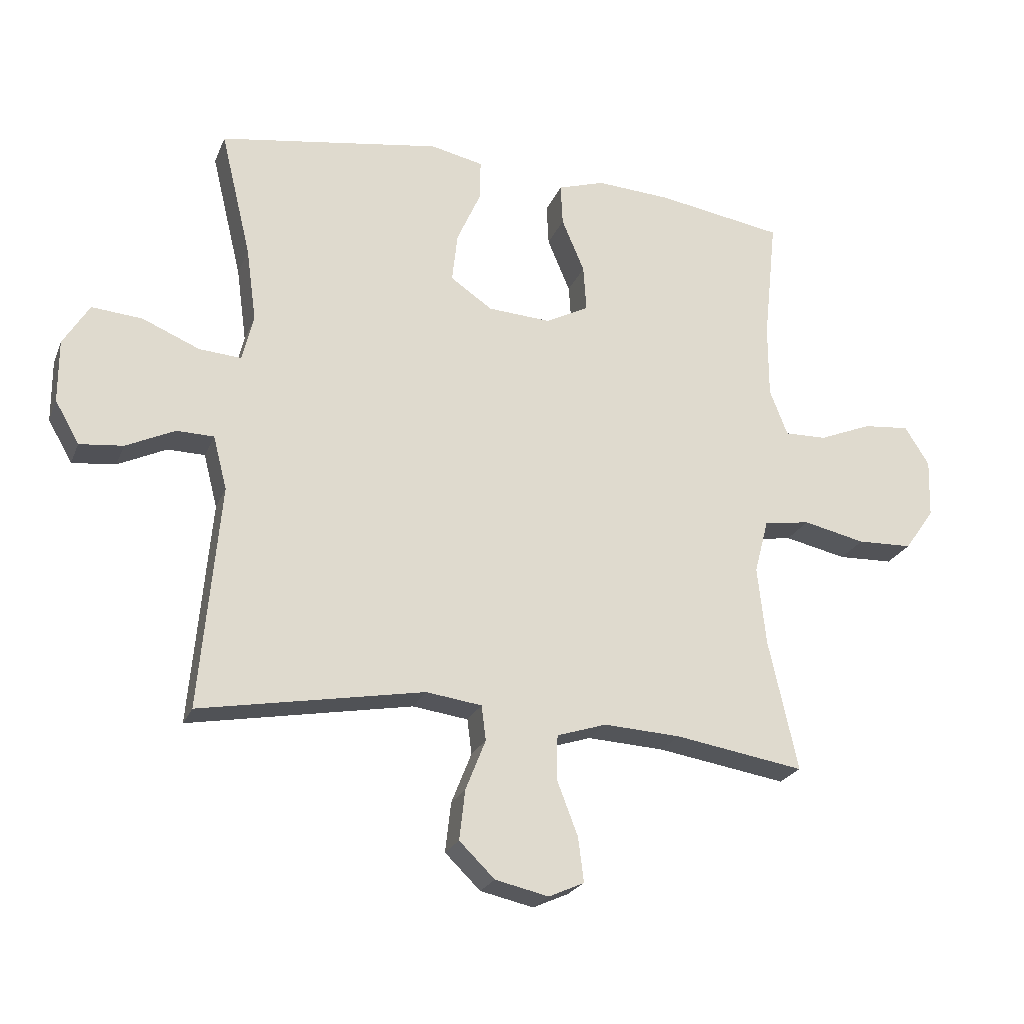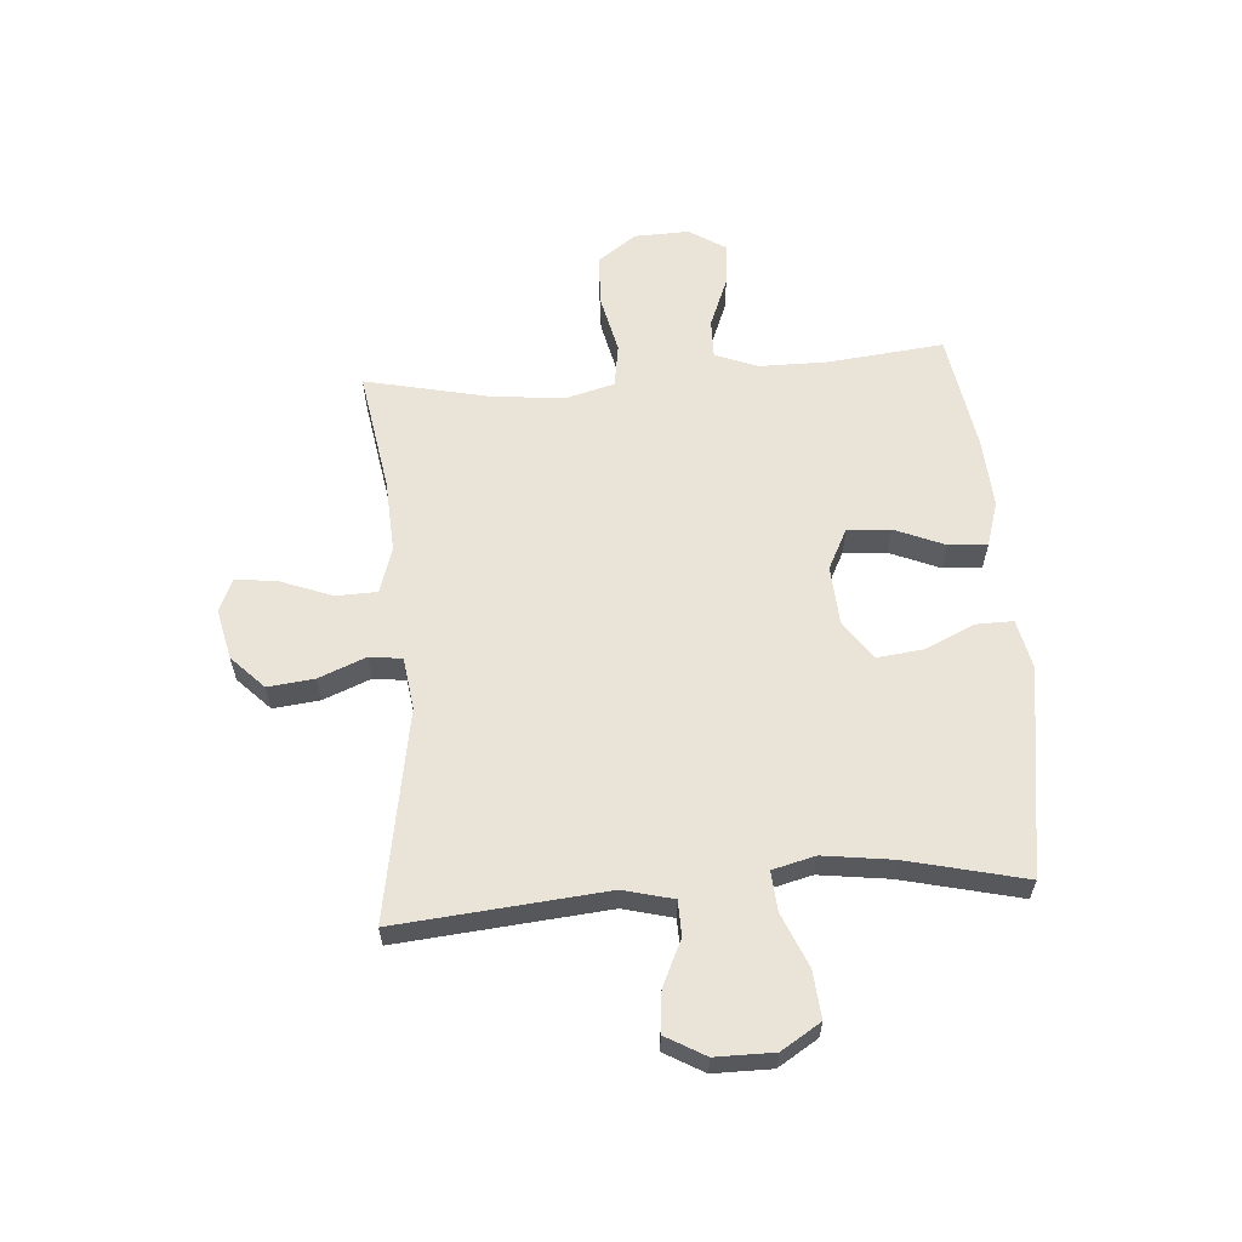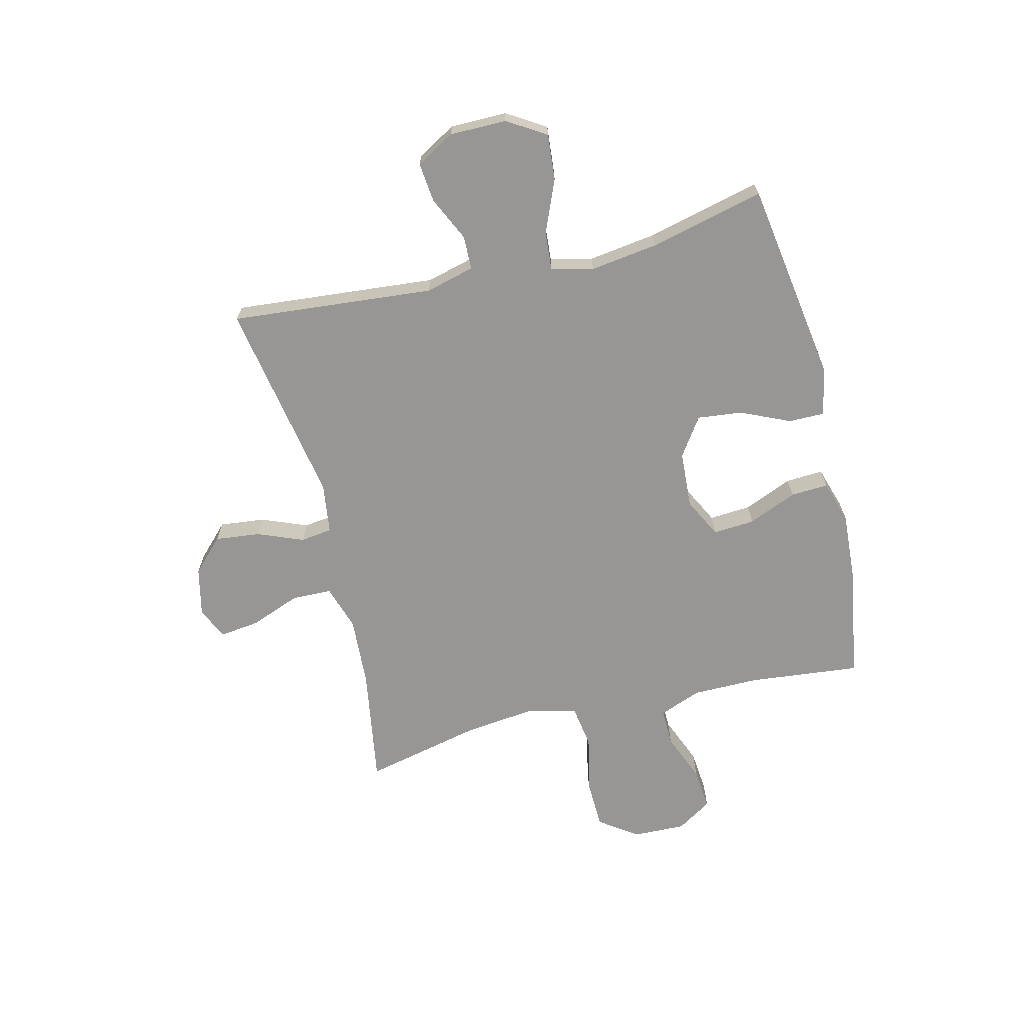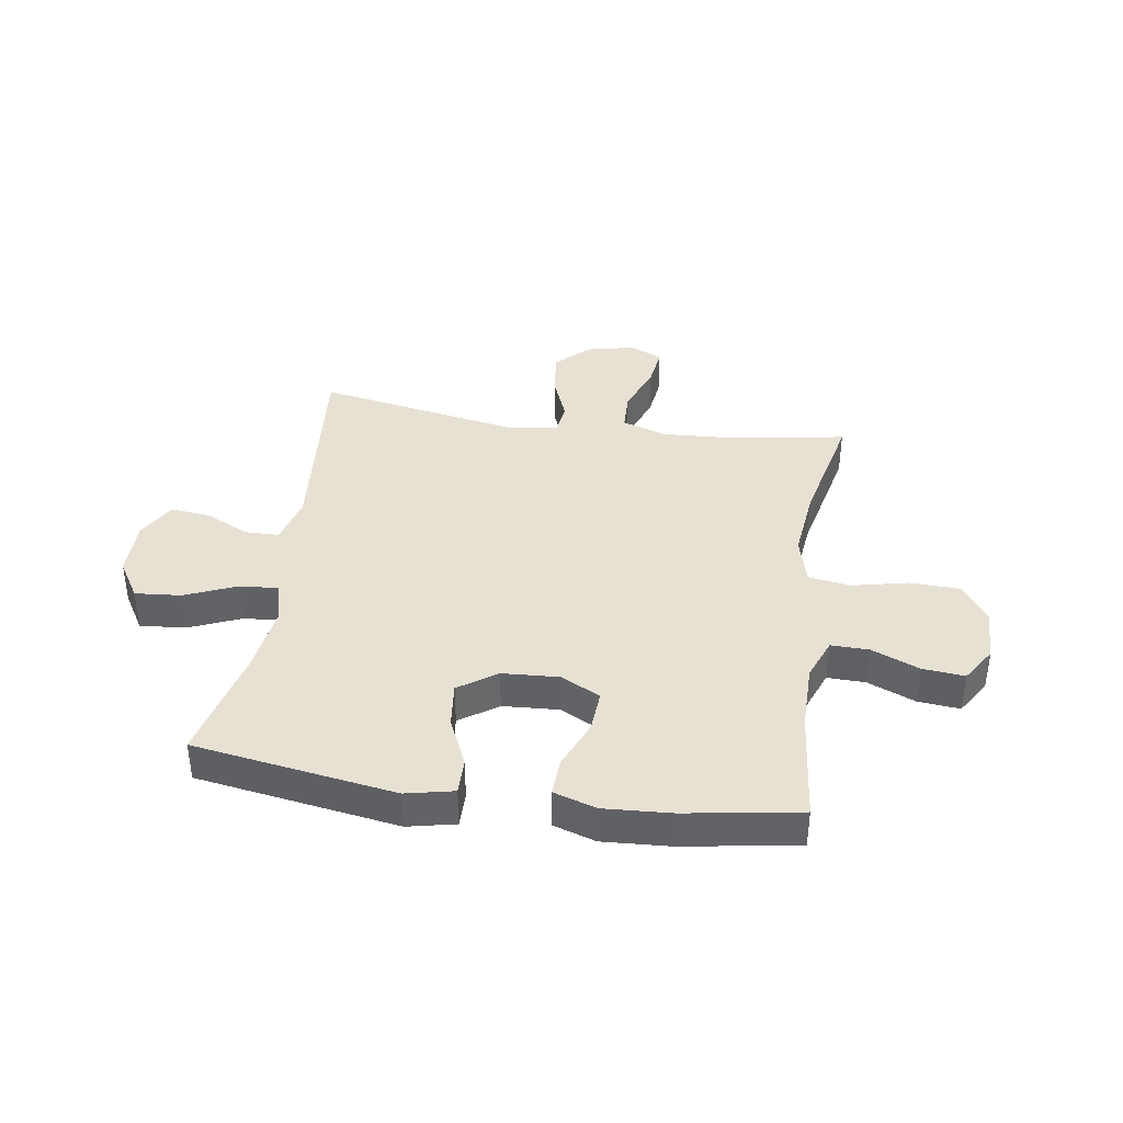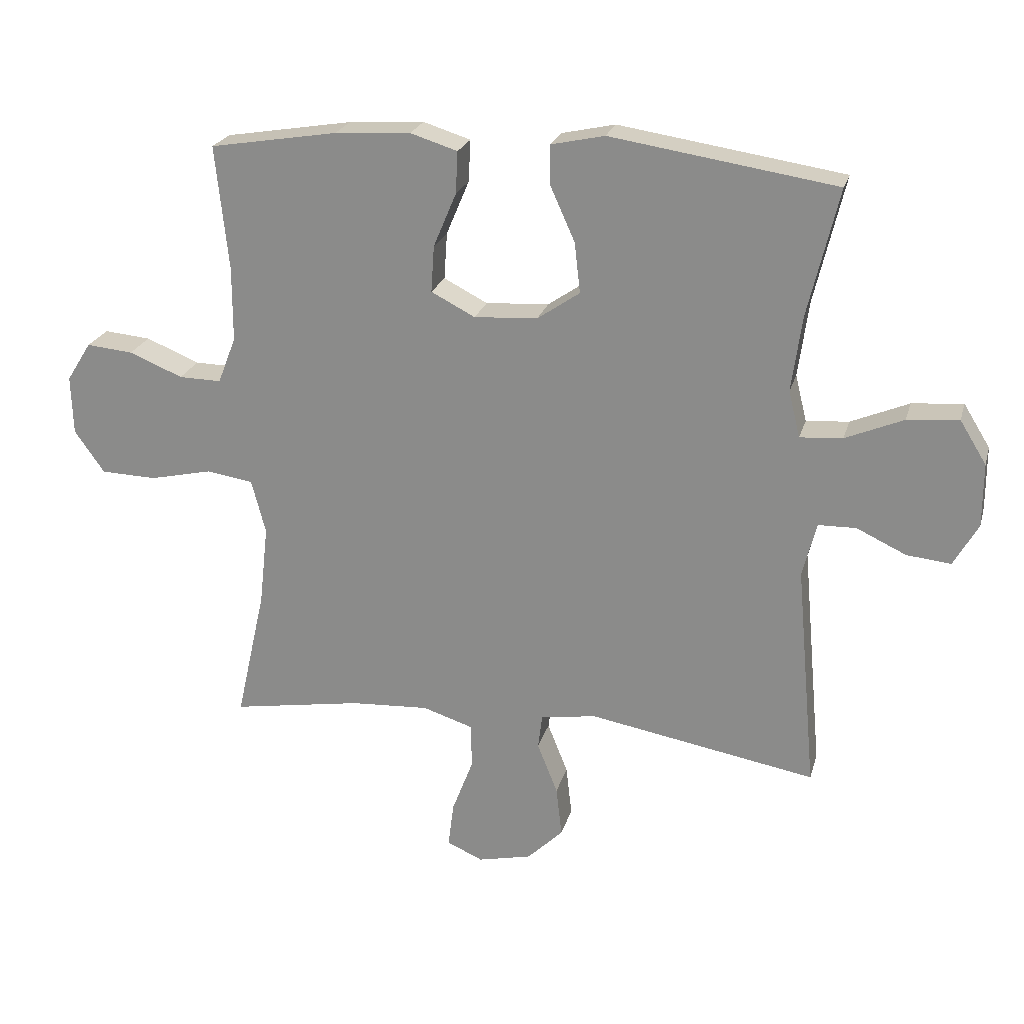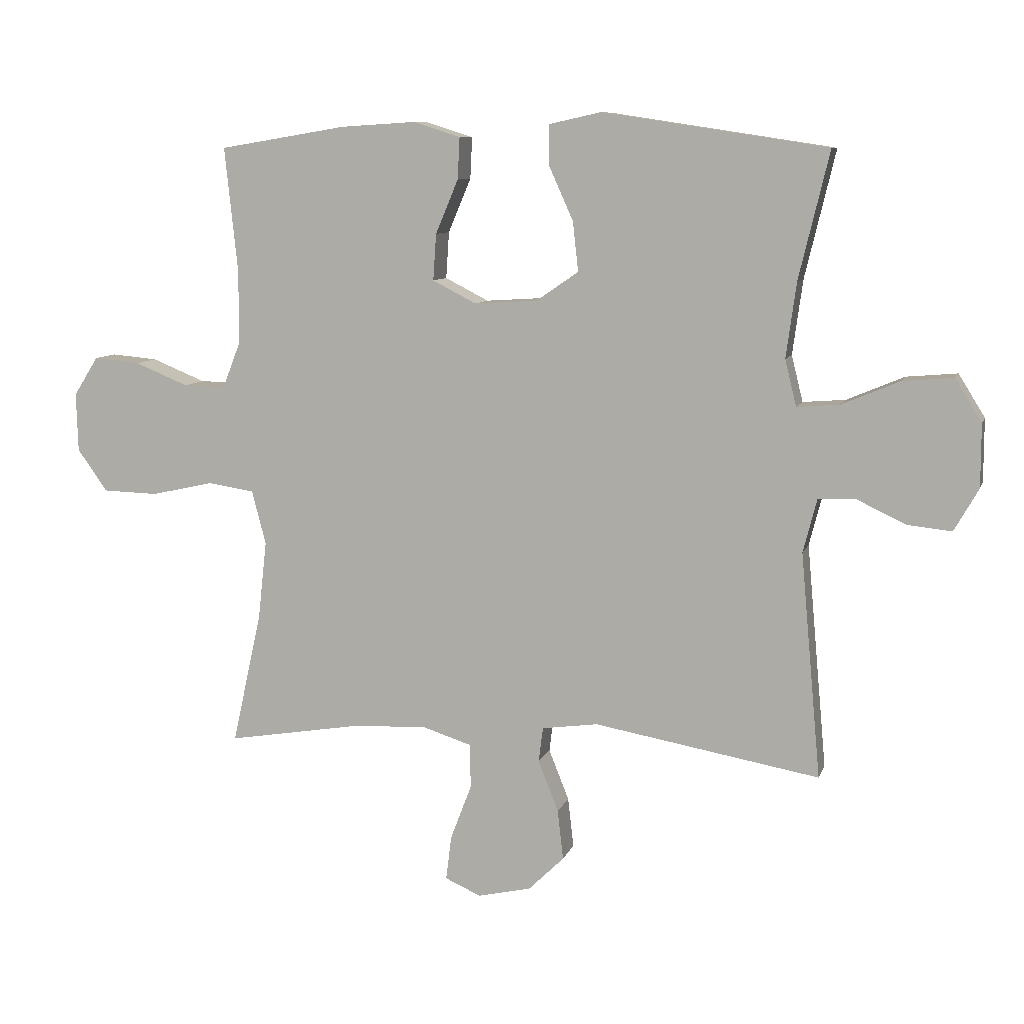
<metadata>
{"format":"obj","ext":"obj","renderer":"f3d","projection":"perspective","resolution":1024,"background":"white","views":[{"elev":-23.0,"azim":-18.3,"up":"+Z"},{"elev":60.8,"azim":-94.4,"up":"+Y"},{"elev":-67.9,"azim":-76.2,"up":"+Y"},{"elev":39.4,"azim":8.6,"up":"+Y"},{"elev":22.9,"azim":-165.5,"up":"+Z"},{"elev":8.8,"azim":-165.3,"up":"+Z"}]}
</metadata>
<code>
o path1386_path1386.001
v 0.2883 0.0375 0.5467
v 0.1663 0.0375 0.5542
v 0.09011 0.0375 0.5303
v 0.09336 0.0375 0.4627
v 0.1303 0.0375 0.375
v 0.1353 0.0375 0.2997
v 0.06454 0.0375 0.2634
v -0.03797 0.0375 0.2697
v -0.1064 0.0375 0.3167
v -0.09739 0.0375 0.3973
v -0.05783 0.0375 0.4855
v -0.0571 0.0375 0.55
v -0.1432 0.0375 0.5687
v -0.5072 0.0375 0.5128
v -0.4577 0.0375 0.3063
v -0.4412 0.0375 0.1847
v -0.4598 0.0375 0.1095
v -0.5287 0.0375 0.1148
v -0.6224 0.0375 0.1542
v -0.7053 0.0375 0.1614
v -0.7481 0.0375 0.09205
v -0.748 0.0375 -0.01008
v -0.7086 0.0375 -0.07912
v -0.6373 0.0375 -0.07168
v -0.5576 0.0375 -0.03417
v -0.4966 0.0375 -0.03541
v -0.4741 0.0375 -0.123
v -0.5072 0.0375 -0.4889
v -0.1409 0.0375 -0.4238
v -0.04996 0.0375 -0.4363
v -0.04275 0.0375 -0.4932
v -0.07566 0.0375 -0.5758
v -0.08493 0.0375 -0.6572
v -0.0271 0.0375 -0.7136
v 0.05993 0.0375 -0.7333
v 0.118 0.0375 -0.7074
v 0.1088 0.0375 -0.6348
v 0.07425 0.0375 -0.5445
v 0.07631 0.0375 -0.473
v 0.1576 0.0375 -0.4469
v 0.2835 0.0375 -0.4541
v 0.4947 0.0375 -0.4889
v 0.4471 0.0375 -0.2756
v 0.4329 0.0375 -0.1466
v 0.4557 0.0375 -0.05928
v 0.5311 0.0375 -0.04745
v 0.6324 0.0375 -0.07002
v 0.7225 0.0375 -0.06714
v 0.7709 0.0375 0.001305
v 0.7737 0.0375 0.09647
v 0.7338 0.0375 0.1598
v 0.6582 0.0375 0.1528
v 0.5717 0.0375 0.1175
v 0.5032 0.0375 0.1161
v 0.4738 0.0375 0.1916
v 0.4735 0.0375 0.3112
v 0.4947 0.0375 0.5128
v 0.2883 -0.0375 0.5467
v 0.1663 -0.0375 0.5542
v 0.09011 -0.0375 0.5303
v 0.09336 -0.0375 0.4627
v 0.1303 -0.0375 0.375
v 0.1353 -0.0375 0.2997
v 0.06454 -0.0375 0.2634
v -0.03797 -0.0375 0.2697
v -0.1064 -0.0375 0.3167
v -0.09739 -0.0375 0.3973
v -0.05783 -0.0375 0.4855
v -0.0571 -0.0375 0.55
v -0.1432 -0.0375 0.5687
v -0.5072 -0.0375 0.5128
v -0.4577 -0.0375 0.3063
v -0.4412 -0.0375 0.1847
v -0.4598 -0.0375 0.1095
v -0.5287 -0.0375 0.1148
v -0.6224 -0.0375 0.1542
v -0.7053 -0.0375 0.1614
v -0.7481 -0.0375 0.09205
v -0.748 -0.0375 -0.01008
v -0.7086 -0.0375 -0.07912
v -0.6373 -0.0375 -0.07168
v -0.5576 -0.0375 -0.03417
v -0.4966 -0.0375 -0.03541
v -0.4741 -0.0375 -0.123
v -0.5072 -0.0375 -0.4889
v -0.1409 -0.0375 -0.4238
v -0.04996 -0.0375 -0.4363
v -0.04275 -0.0375 -0.4932
v -0.07566 -0.0375 -0.5758
v -0.08493 -0.0375 -0.6572
v -0.0271 -0.0375 -0.7136
v 0.05993 -0.0375 -0.7333
v 0.118 -0.0375 -0.7074
v 0.1088 -0.0375 -0.6348
v 0.07425 -0.0375 -0.5445
v 0.07631 -0.0375 -0.473
v 0.1576 -0.0375 -0.4469
v 0.2835 -0.0375 -0.4541
v 0.4947 -0.0375 -0.4889
v 0.4471 -0.0375 -0.2756
v 0.4329 -0.0375 -0.1466
v 0.4557 -0.0375 -0.05928
v 0.5311 -0.0375 -0.04745
v 0.6324 -0.0375 -0.07002
v 0.7225 -0.0375 -0.06714
v 0.7709 -0.0375 0.001305
v 0.7737 -0.0375 0.09647
v 0.7338 -0.0375 0.1598
v 0.6582 -0.0375 0.1528
v 0.5717 -0.0375 0.1175
v 0.5032 -0.0375 0.1161
v 0.4738 -0.0375 0.1916
v 0.4735 -0.0375 0.3112
v 0.4947 -0.0375 0.5128
v -0.0571 0.0375 0.55
v -0.0571 0.0375 0.55
v -0.1432 0.0375 0.5687
v 0.2883 0.0375 0.5467
v 0.1663 0.0375 0.5542
v 0.09011 0.0375 0.5303
v 0.09011 0.0375 0.5303
v -0.05783 0.0375 0.4855
v 0.09336 0.0375 0.4627
v -0.5072 0.0375 0.5128
v -0.5072 0.0375 0.5128
v 0.4947 0.0375 0.5128
v 0.4947 0.0375 0.5128
v -0.09739 0.0375 0.3973
v 0.1303 0.0375 0.375
v 0.4735 0.0375 0.3112
v -0.4577 0.0375 0.3063
v -0.1064 0.0375 0.3167
v -0.1064 0.0375 0.3167
v 0.1353 0.0375 0.2997
v 0.1353 0.0375 0.2997
v -0.03797 0.0375 0.2697
v 0.4738 0.0375 0.1916
v -0.4412 0.0375 0.1847
v 0.06454 0.0375 0.2634
v 0.5032 0.0375 0.1161
v 0.5032 0.0375 0.1161
v -0.4598 0.0375 0.1095
v -0.4598 0.0375 0.1095
v -0.6224 0.0375 0.1542
v -0.7053 0.0375 0.1614
v -0.7053 0.0375 0.1614
v -0.7481 0.0375 0.09205
v 0.7737 0.0375 0.09647
v 0.7338 0.0375 0.1598
v 0.7338 0.0375 0.1598
v 0.6582 0.0375 0.1528
v -0.5287 0.0375 0.1148
v 0.5717 0.0375 0.1175
v 0.7709 0.0375 0.001305
v -0.748 0.0375 -0.01008
v 0.7225 0.0375 -0.06714
v -0.7086 0.0375 -0.07912
v -0.7086 0.0375 -0.07912
v -0.5576 0.0375 -0.03417
v -0.4966 0.0375 -0.03541
v -0.4966 0.0375 -0.03541
v -0.6373 0.0375 -0.07168
v -0.4741 0.0375 -0.123
v 0.6324 0.0375 -0.07002
v 0.5311 0.0375 -0.04745
v 0.4557 0.0375 -0.05928
v 0.4557 0.0375 -0.05928
v 0.4329 0.0375 -0.1466
v 0.4471 0.0375 -0.2756
v 0.4947 0.0375 -0.4889
v 0.4947 0.0375 -0.4889
v 0.1576 0.0375 -0.4469
v 0.2835 0.0375 -0.4541
v -0.1409 0.0375 -0.4238
v -0.04996 0.0375 -0.4363
v -0.04996 0.0375 -0.4363
v -0.04275 0.0375 -0.4932
v 0.07631 0.0375 -0.473
v 0.07631 0.0375 -0.473
v -0.5072 0.0375 -0.4889
v -0.5072 0.0375 -0.4889
v 0.07425 0.0375 -0.5445
v -0.07566 0.0375 -0.5758
v 0.1088 0.0375 -0.6348
v -0.08493 0.0375 -0.6572
v 0.118 0.0375 -0.7074
v 0.118 0.0375 -0.7074
v -0.0271 0.0375 -0.7136
v 0.05993 0.0375 -0.7333
v -0.0571 -0.0375 0.55
v -0.0571 -0.0375 0.55
v -0.1432 -0.0375 0.5687
v 0.2883 -0.0375 0.5467
v 0.1663 -0.0375 0.5542
v 0.09011 -0.0375 0.5303
v 0.09011 -0.0375 0.5303
v -0.05783 -0.0375 0.4855
v 0.09336 -0.0375 0.4627
v -0.5072 -0.0375 0.5128
v -0.5072 -0.0375 0.5128
v 0.4947 -0.0375 0.5128
v 0.4947 -0.0375 0.5128
v -0.09739 -0.0375 0.3973
v 0.1303 -0.0375 0.375
v 0.4735 -0.0375 0.3112
v -0.4577 -0.0375 0.3063
v -0.1064 -0.0375 0.3167
v -0.1064 -0.0375 0.3167
v 0.1353 -0.0375 0.2997
v 0.1353 -0.0375 0.2997
v -0.03797 -0.0375 0.2697
v 0.4738 -0.0375 0.1916
v -0.4412 -0.0375 0.1847
v 0.06454 -0.0375 0.2634
v 0.5032 -0.0375 0.1161
v 0.5032 -0.0375 0.1161
v -0.4598 -0.0375 0.1095
v -0.4598 -0.0375 0.1095
v -0.6224 -0.0375 0.1542
v -0.7053 -0.0375 0.1614
v -0.7053 -0.0375 0.1614
v -0.7481 -0.0375 0.09205
v 0.7737 -0.0375 0.09647
v 0.7338 -0.0375 0.1598
v 0.7338 -0.0375 0.1598
v 0.6582 -0.0375 0.1528
v -0.5287 -0.0375 0.1148
v 0.5717 -0.0375 0.1175
v 0.7709 -0.0375 0.001305
v -0.748 -0.0375 -0.01008
v 0.7225 -0.0375 -0.06714
v -0.7086 -0.0375 -0.07912
v -0.7086 -0.0375 -0.07912
v -0.5576 -0.0375 -0.03417
v -0.4966 -0.0375 -0.03541
v -0.4966 -0.0375 -0.03541
v -0.6373 -0.0375 -0.07168
v -0.4741 -0.0375 -0.123
v 0.6324 -0.0375 -0.07002
v 0.5311 -0.0375 -0.04745
v 0.4557 -0.0375 -0.05928
v 0.4557 -0.0375 -0.05928
v 0.4329 -0.0375 -0.1466
v 0.4471 -0.0375 -0.2756
v 0.4947 -0.0375 -0.4889
v 0.4947 -0.0375 -0.4889
v 0.1576 -0.0375 -0.4469
v 0.2835 -0.0375 -0.4541
v -0.1409 -0.0375 -0.4238
v -0.04996 -0.0375 -0.4363
v -0.04996 -0.0375 -0.4363
v -0.04275 -0.0375 -0.4932
v 0.07631 -0.0375 -0.473
v 0.07631 -0.0375 -0.473
v -0.5072 -0.0375 -0.4889
v -0.5072 -0.0375 -0.4889
v 0.07425 -0.0375 -0.5445
v -0.07566 -0.0375 -0.5758
v 0.1088 -0.0375 -0.6348
v -0.08493 -0.0375 -0.6572
v 0.118 -0.0375 -0.7074
v 0.118 -0.0375 -0.7074
v -0.0271 -0.0375 -0.7136
v 0.05993 -0.0375 -0.7333
f 249 238 255
f 244 248 245
f 248 244 247
f 212 241 215
f 209 212 205
f 253 252 257
f 213 211 207
f 234 235 227
f 232 237 230
f 243 247 244
f 222 237 219
f 219 234 227
f 217 238 211
f 239 229 226
f 193 205 201
f 211 250 214
f 213 207 206
f 215 240 228
f 264 259 263
f 209 241 212
f 253 247 250
f 230 237 222
f 193 204 205
f 239 228 240
f 206 192 199
f 250 247 214
f 217 235 238
f 207 203 206
f 258 257 252
f 228 239 226
f 215 241 240
f 238 249 211
f 220 222 219
f 226 229 223
f 229 239 231
f 209 205 204
f 219 237 234
f 198 194 195
f 226 223 224
f 243 241 214
f 204 193 194
f 252 253 250
f 204 194 198
f 192 197 190
f 258 259 257
f 206 203 192
f 263 259 258
f 247 243 214
f 249 250 211
f 261 259 264
f 214 241 209
f 217 211 213
f 260 263 258
f 192 203 197
f 227 235 217
f 116 13 70 191
f 1 2 59 58
f 2 121 196 59
f 11 12 69 68
f 3 4 61 60
f 13 125 200 70
f 127 1 58 202
f 10 11 68 67
f 4 5 62 61
f 56 57 114 113
f 14 15 72 71
f 133 10 67 208
f 5 135 210 62
f 8 9 66 65
f 55 56 113 112
f 15 16 73 72
f 6 7 64 63
f 7 8 65 64
f 141 55 112 216
f 16 143 218 73
f 19 146 221 76
f 20 21 78 77
f 50 150 225 107
f 51 52 109 108
f 18 19 76 75
f 52 53 110 109
f 53 54 111 110
f 17 18 75 74
f 49 50 107 106
f 21 22 79 78
f 48 49 106 105
f 22 158 233 79
f 25 161 236 82
f 24 25 82 81
f 23 24 81 80
f 26 27 84 83
f 47 48 105 104
f 46 47 104 103
f 167 46 103 242
f 44 45 102 101
f 43 44 101 100
f 171 43 100 246
f 40 41 98 97
f 29 176 251 86
f 30 31 88 87
f 179 40 97 254
f 181 29 86 256
f 27 28 85 84
f 38 39 96 95
f 41 42 99 98
f 31 32 89 88
f 37 38 95 94
f 32 33 90 89
f 187 37 94 262
f 33 34 91 90
f 35 36 93 92
f 34 35 92 91
f 174 180 163
f 169 170 173
f 173 172 169
f 137 140 166
f 134 130 137
f 178 182 177
f 138 132 136
f 159 152 160
f 157 155 162
f 168 169 172
f 147 144 162
f 144 152 159
f 142 136 163
f 164 151 154
f 118 126 130
f 136 139 175
f 138 131 132
f 140 153 165
f 189 188 184
f 134 137 166
f 178 175 172
f 155 147 162
f 118 130 129
f 164 165 153
f 131 124 117
f 175 139 172
f 142 163 160
f 132 131 128
f 183 177 182
f 153 151 164
f 140 165 166
f 163 136 174
f 145 144 147
f 151 148 154
f 154 156 164
f 134 129 130
f 144 159 162
f 123 120 119
f 151 149 148
f 168 139 166
f 129 119 118
f 177 175 178
f 129 123 119
f 117 115 122
f 183 182 184
f 131 117 128
f 188 183 184
f 172 139 168
f 174 136 175
f 186 189 184
f 139 134 166
f 142 138 136
f 185 183 188
f 117 122 128
f 152 142 160

</code>
